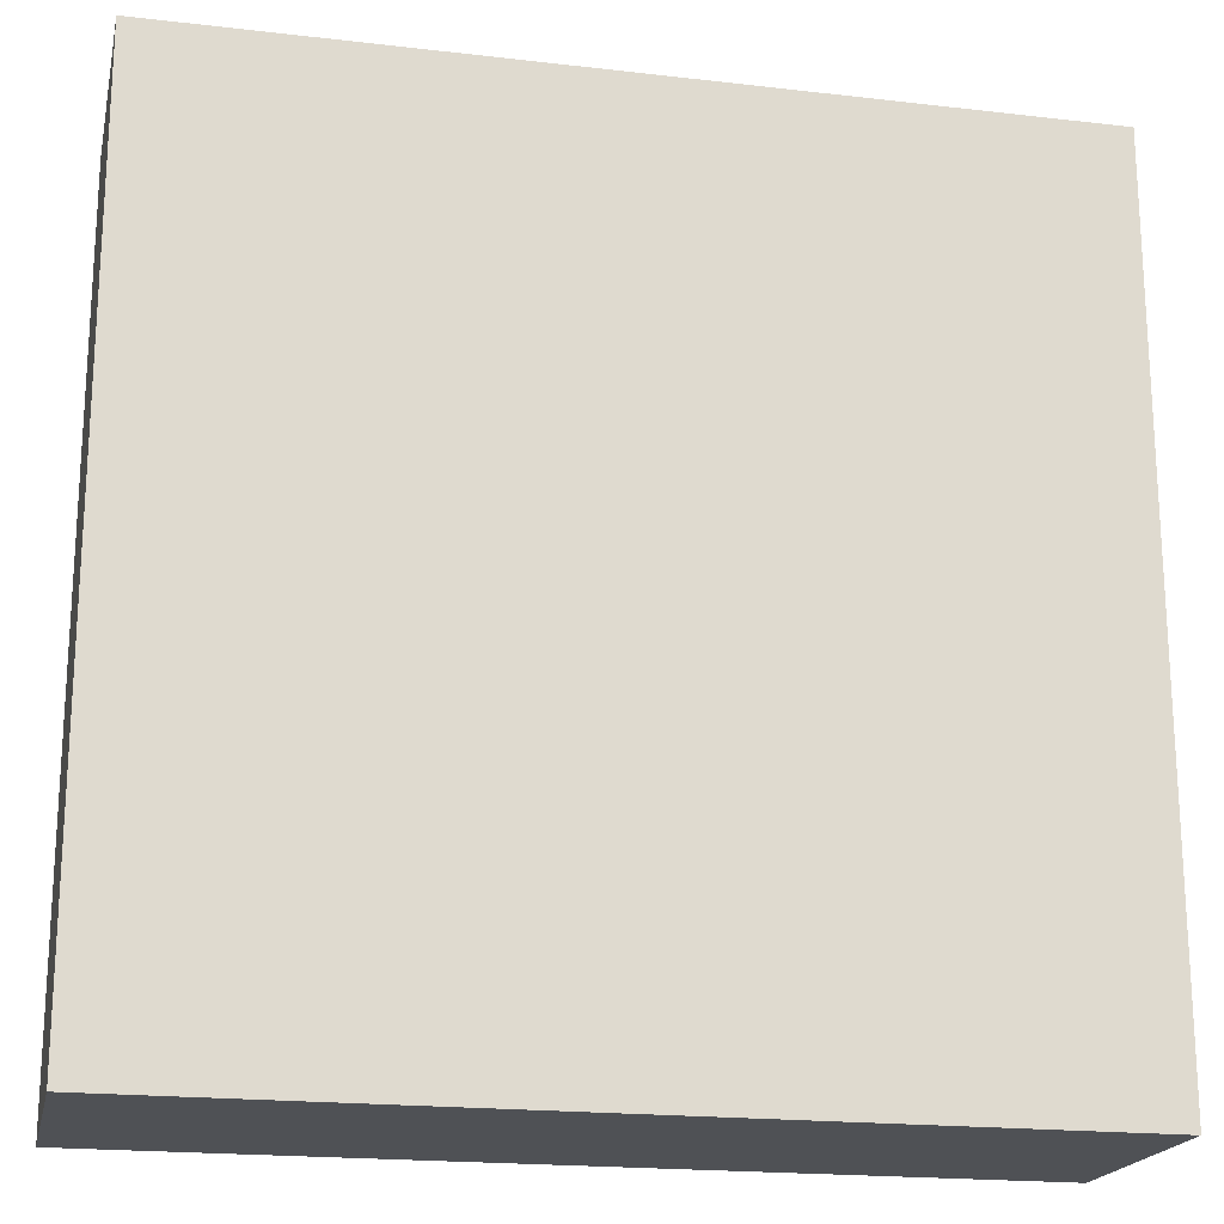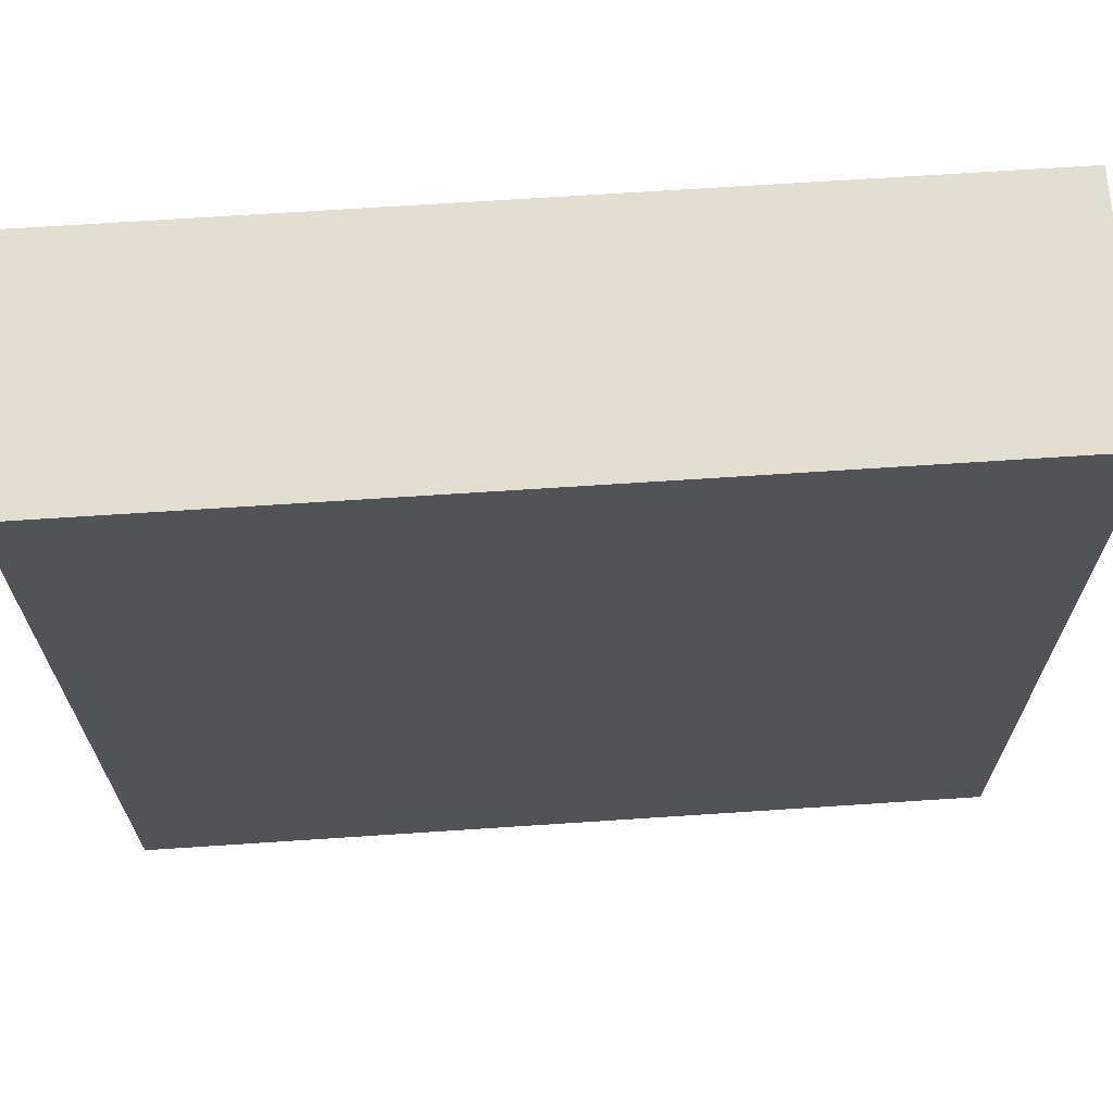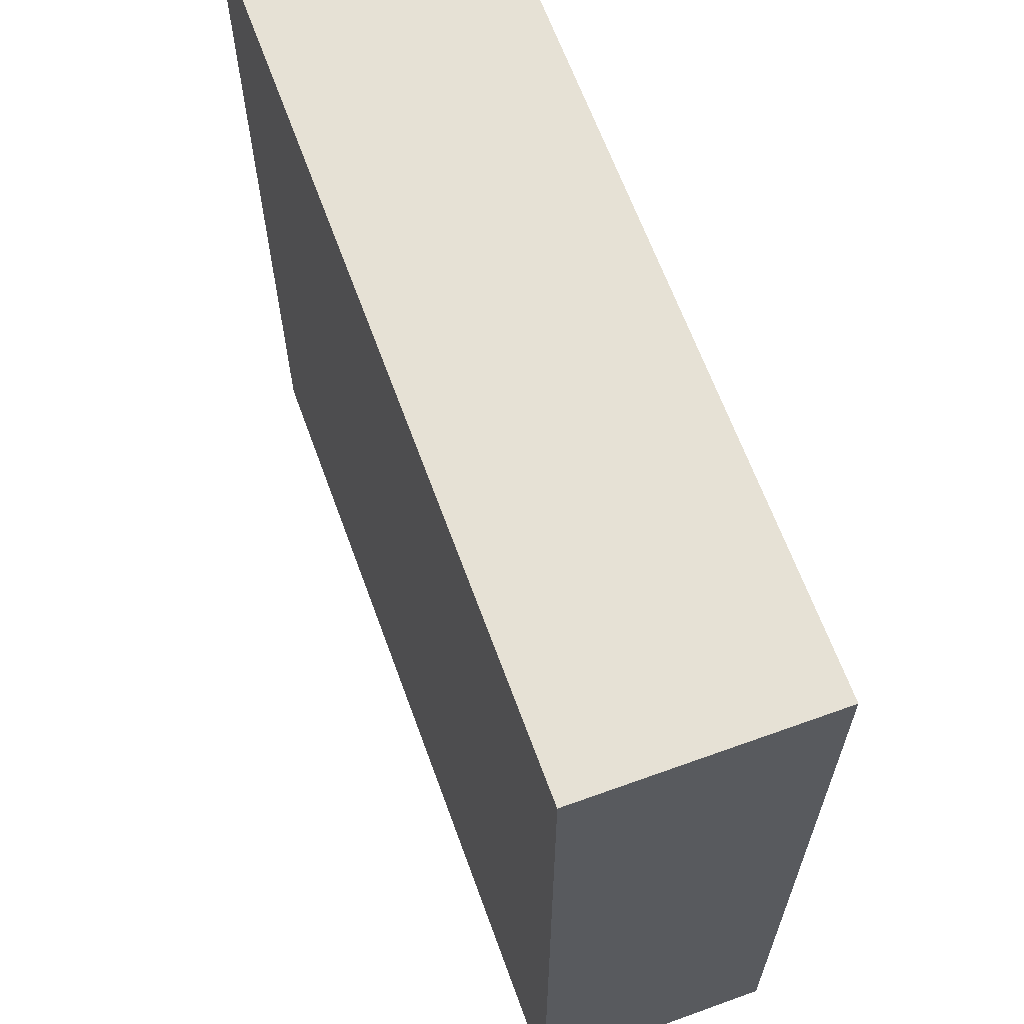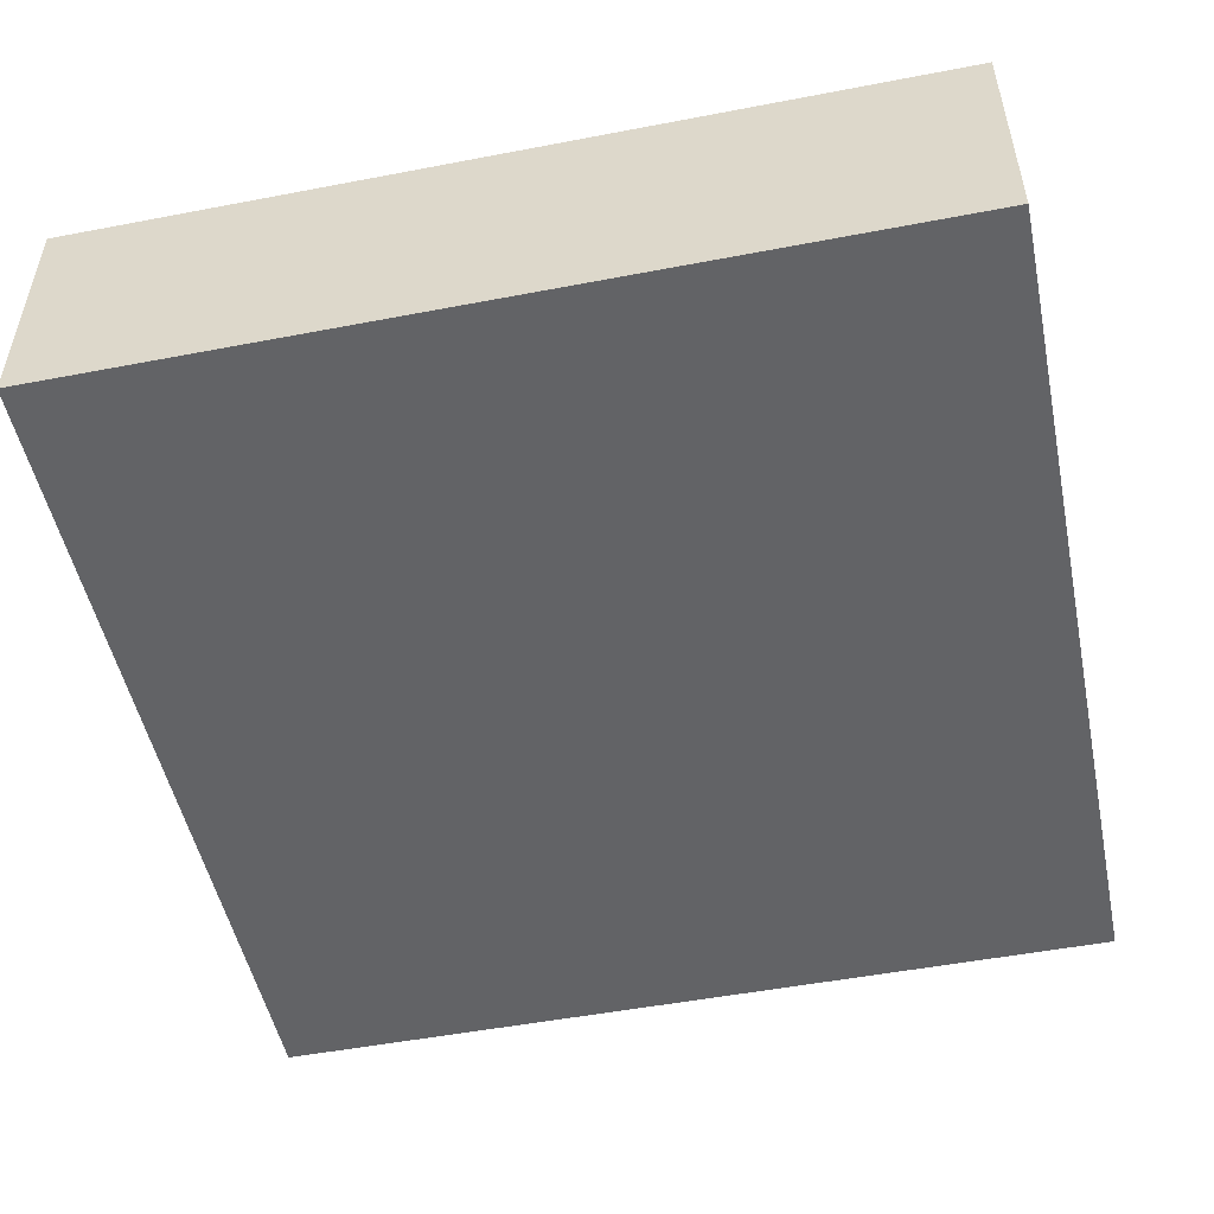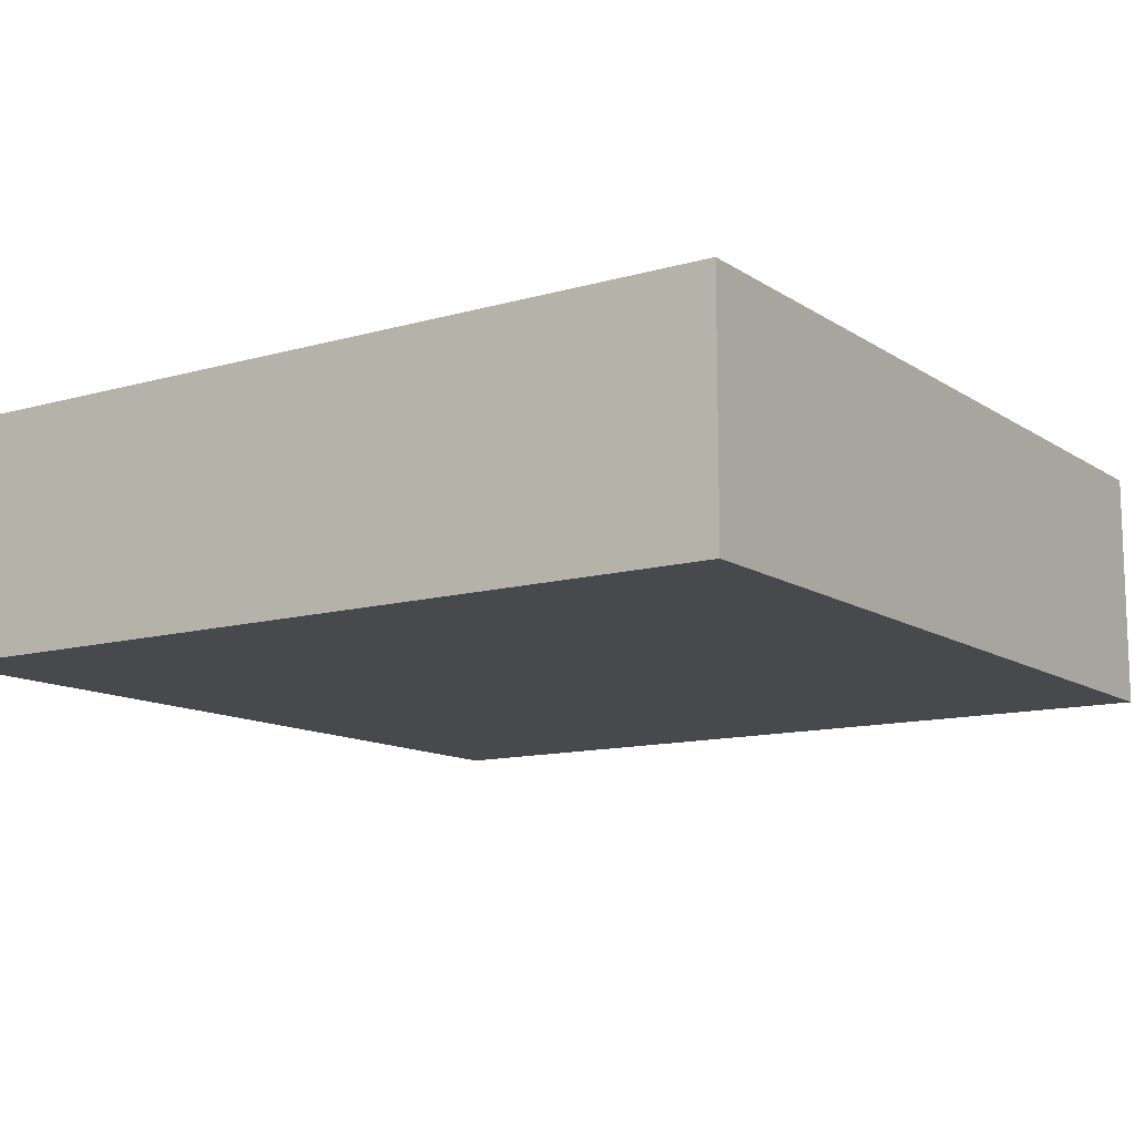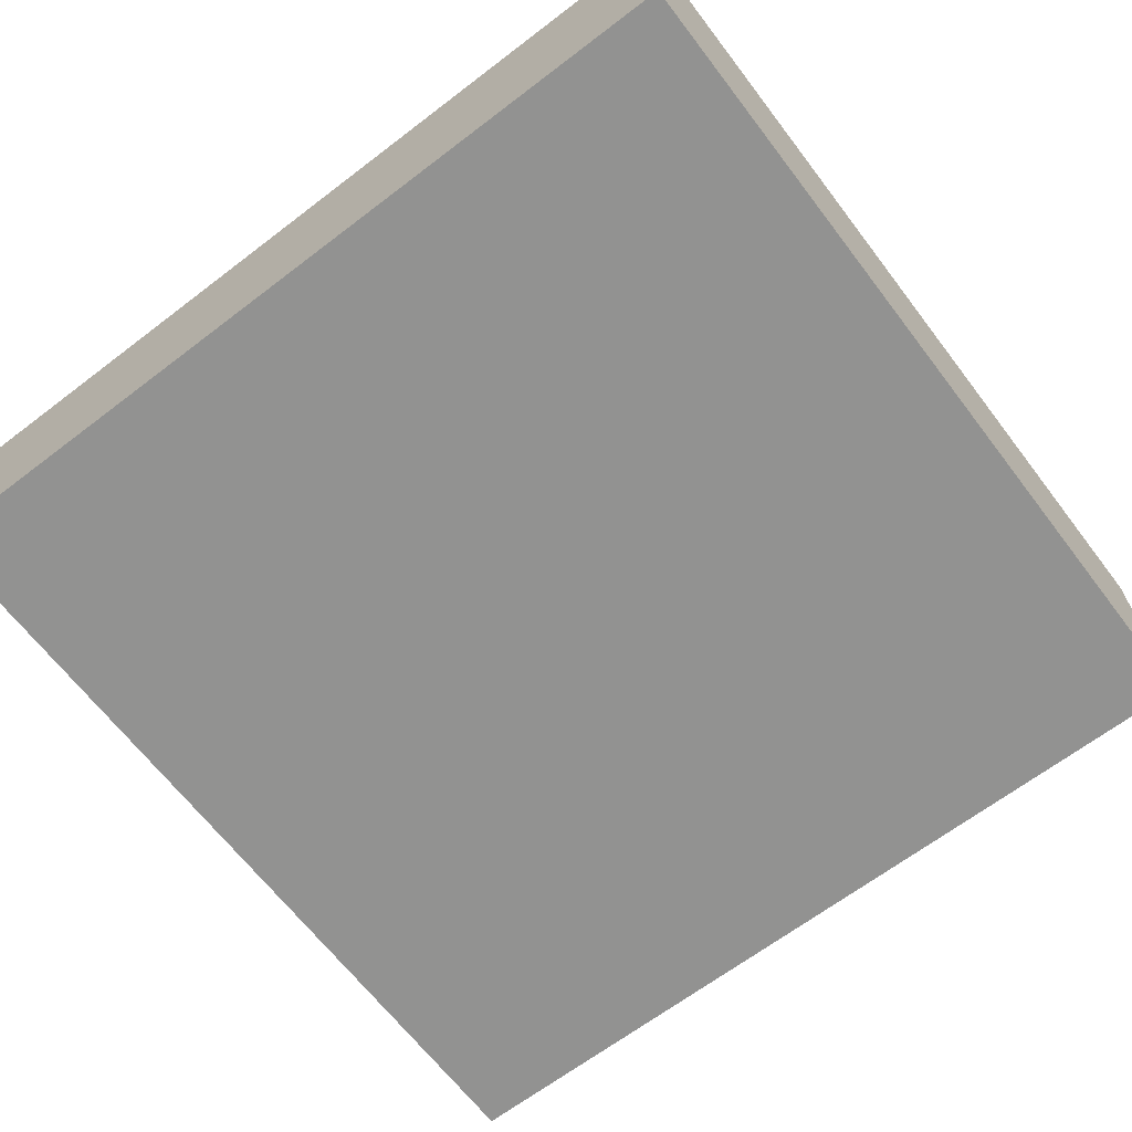
<metadata>
{"format":"obj","ext":"obj","renderer":"f3d","projection":"perspective","resolution":1024,"background":"white","views":[{"elev":-19.6,"azim":-12.2,"up":"+Z"},{"elev":67.8,"azim":-3.8,"up":"+Z"},{"elev":64.7,"azim":-110.0,"up":"+Z"},{"elev":-50.9,"azim":-78.2,"up":"+Y"},{"elev":-12.1,"azim":-146.0,"up":"+Y"},{"elev":-66.2,"azim":127.4,"up":"+Y"}]}
</metadata>
<code>
o
v 25.1 0 8.3
v 28.3 0 8.3
v 25.1 0.8 8.3
v 28.3 0.8 8.3
v 25.1 0.9 8.3
v 28.3 0.9 8.3
v 25.1 0 11.5
v 28.3 0 11.5
v 25.1 0.8 11.5
v 28.3 0.8 11.5
v 25.1 0.9 11.5
v 28.3 0.9 11.5
v 25.1 0 8.3
v 25.1 0.8 8.3
v 25.1 0.9 8.3
v 25.1 0 11.5
v 25.1 0.8 11.5
v 25.1 0.9 11.5
v 28.3 0 8.3
v 28.3 0.8 8.3
v 28.3 0.9 8.3
v 28.3 0 11.5
v 28.3 0.8 11.5
v 28.3 0.9 11.5
v 25.1 0 8.3
v 25.1 0 11.5
v 28.3 0 8.3
v 28.3 0 11.5
v 25.1 0.9 8.3
v 25.1 0.9 11.5
v 28.3 0.9 8.3
v 28.3 0.9 11.5
f 3 2 1
f 4 2 3
f 5 4 3
f 6 4 5
f 7 8 9
f 9 8 10
f 9 10 11
f 11 10 12
f 16 14 13
f 17 15 14
f 17 14 16
f 18 15 17
f 19 20 22
f 20 21 23
f 22 20 23
f 23 21 24
f 27 26 25
f 28 26 27
f 29 30 31
f 31 30 32

</code>
